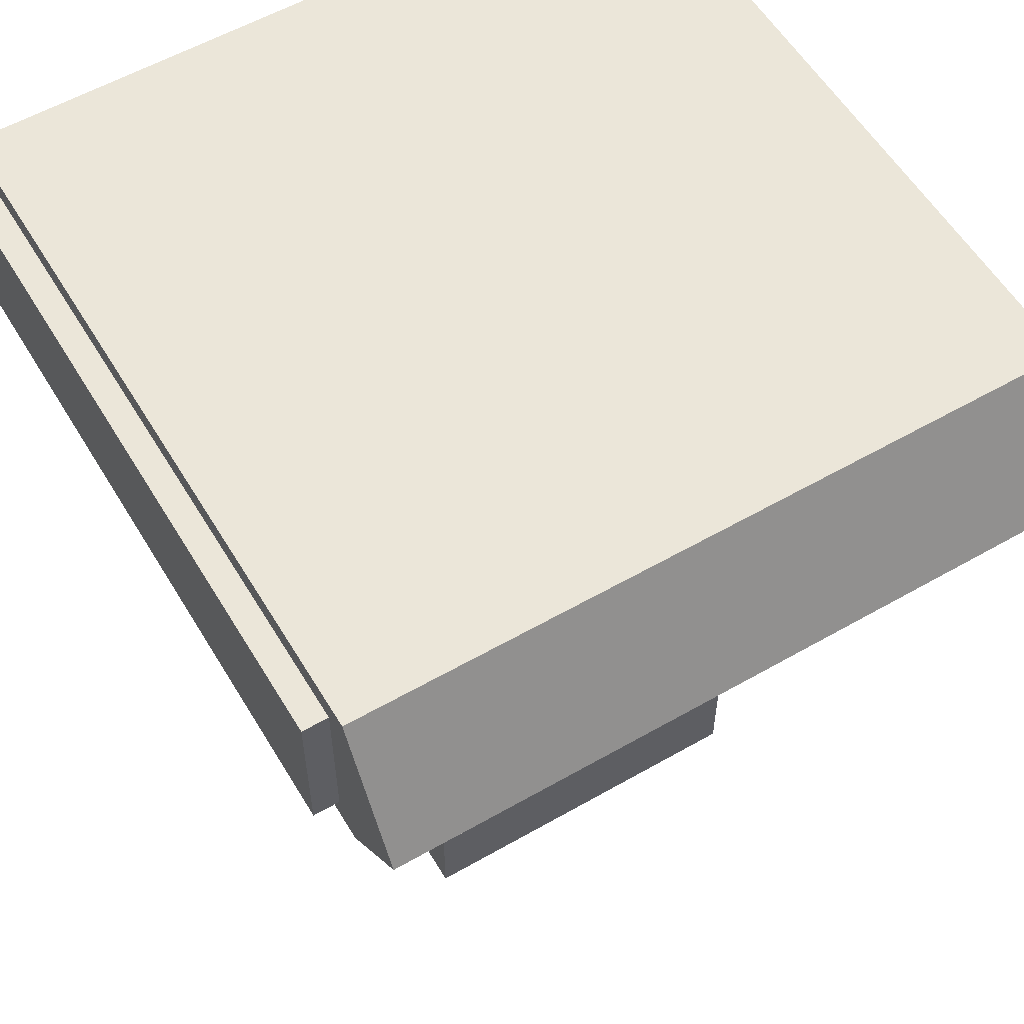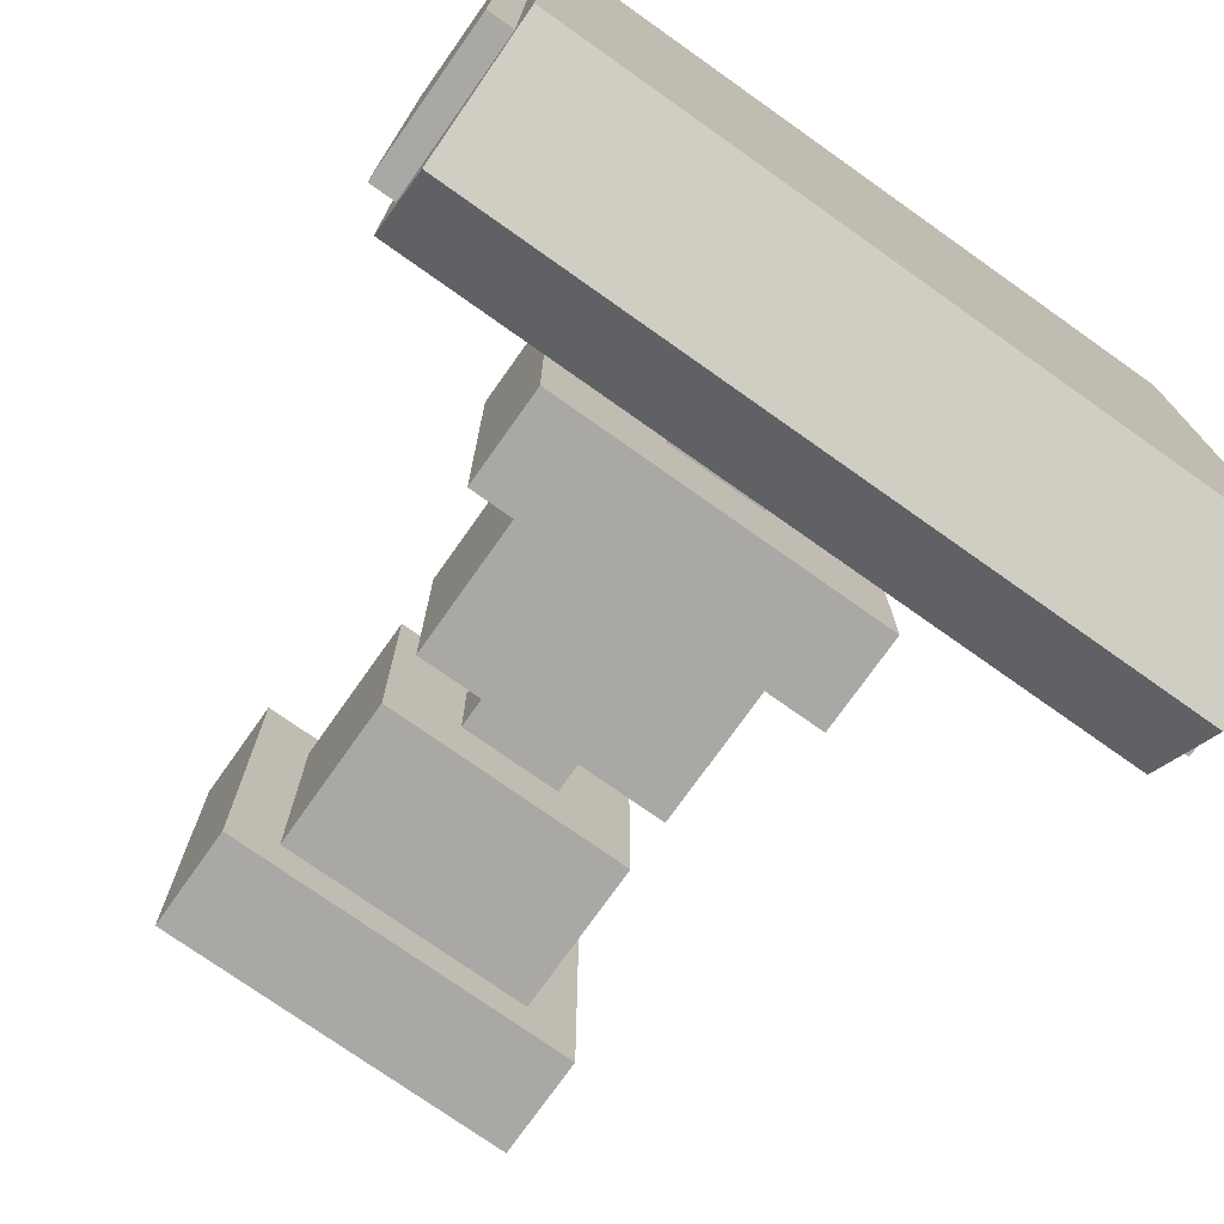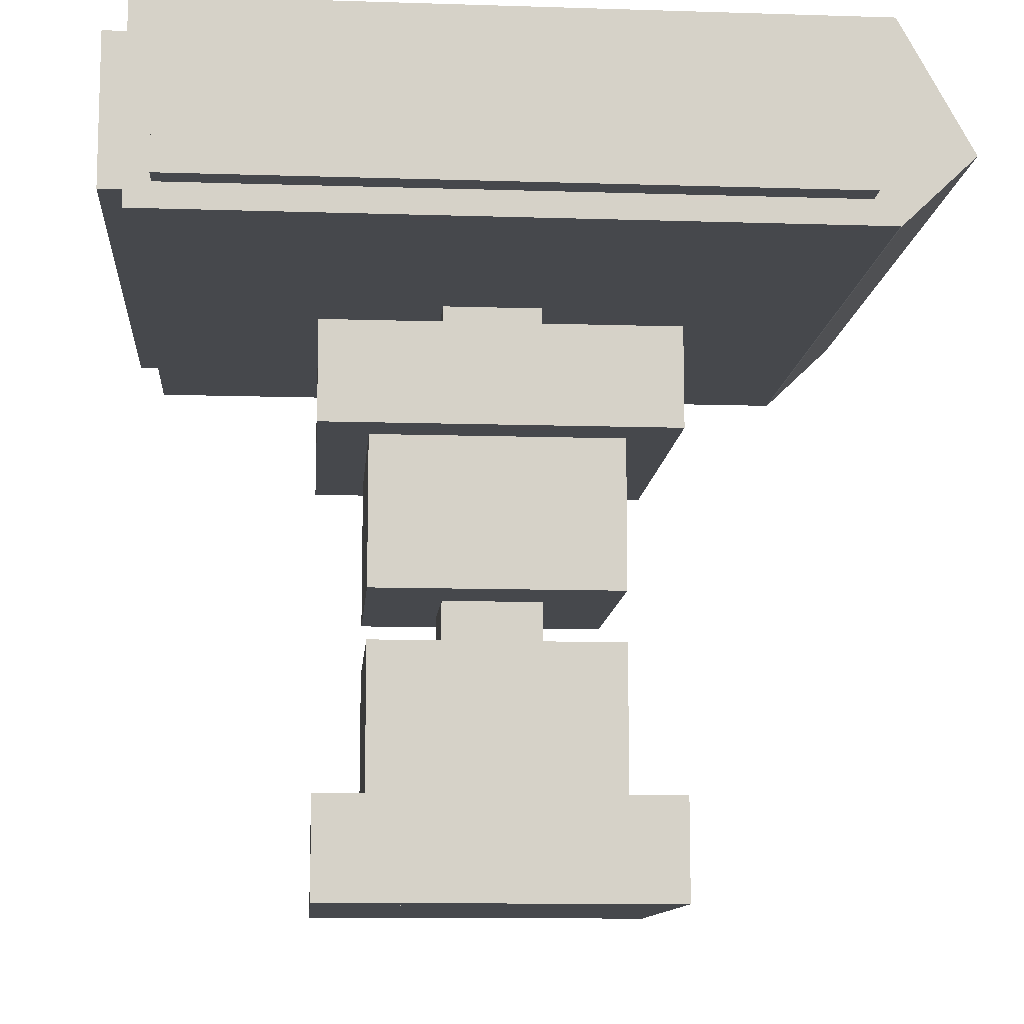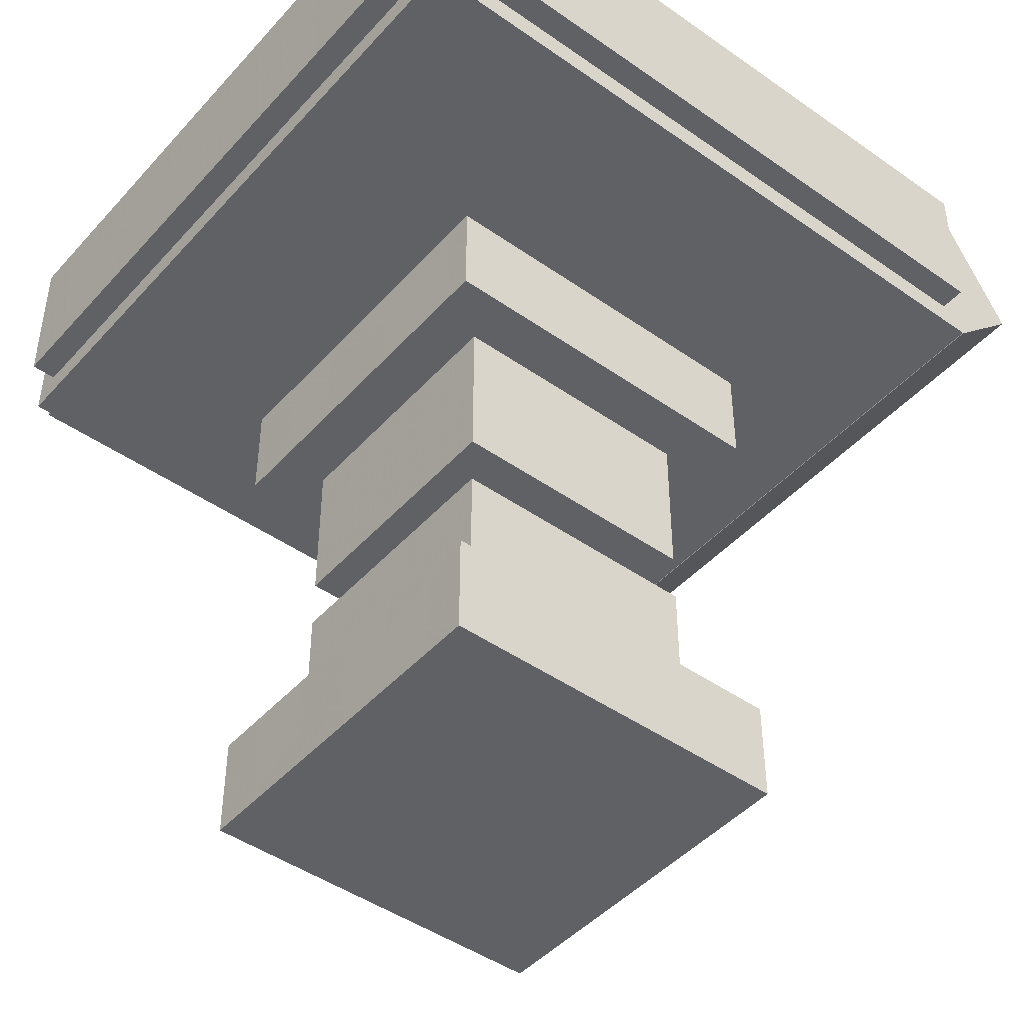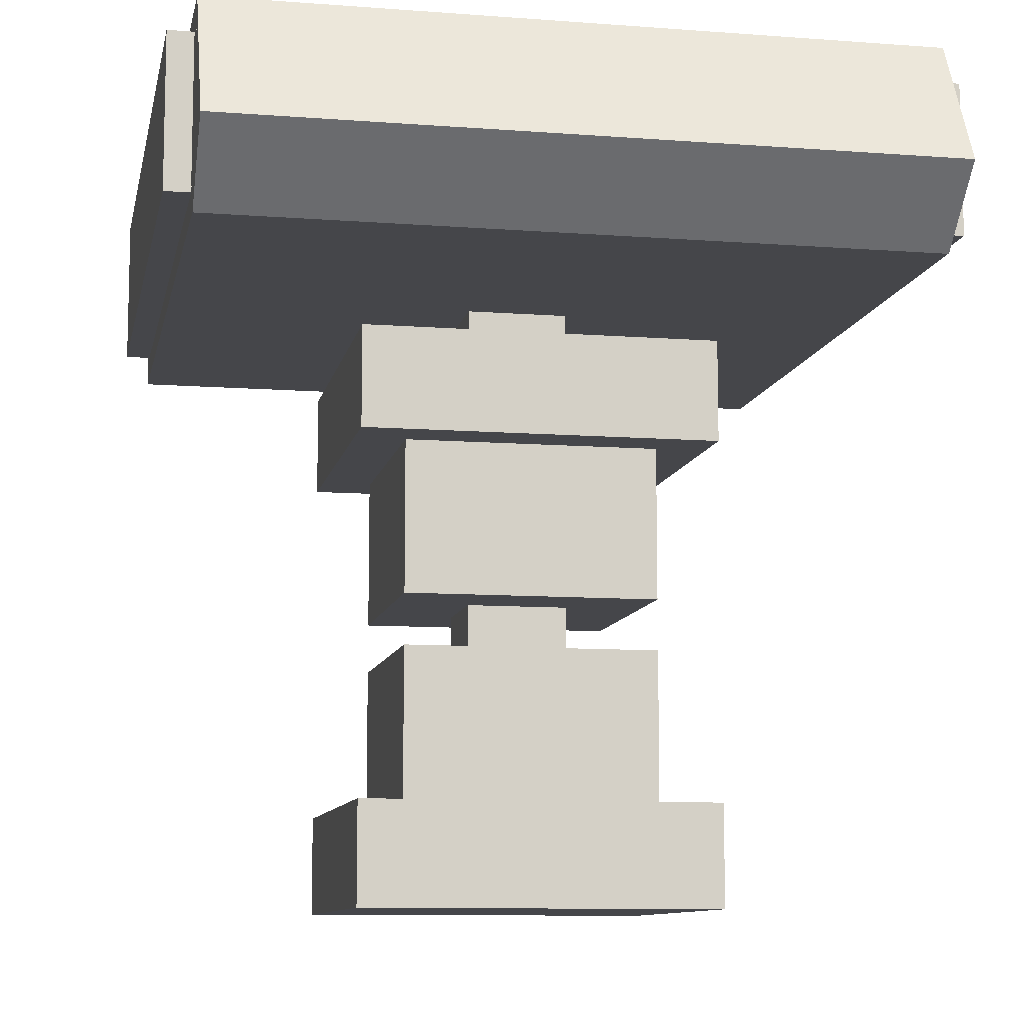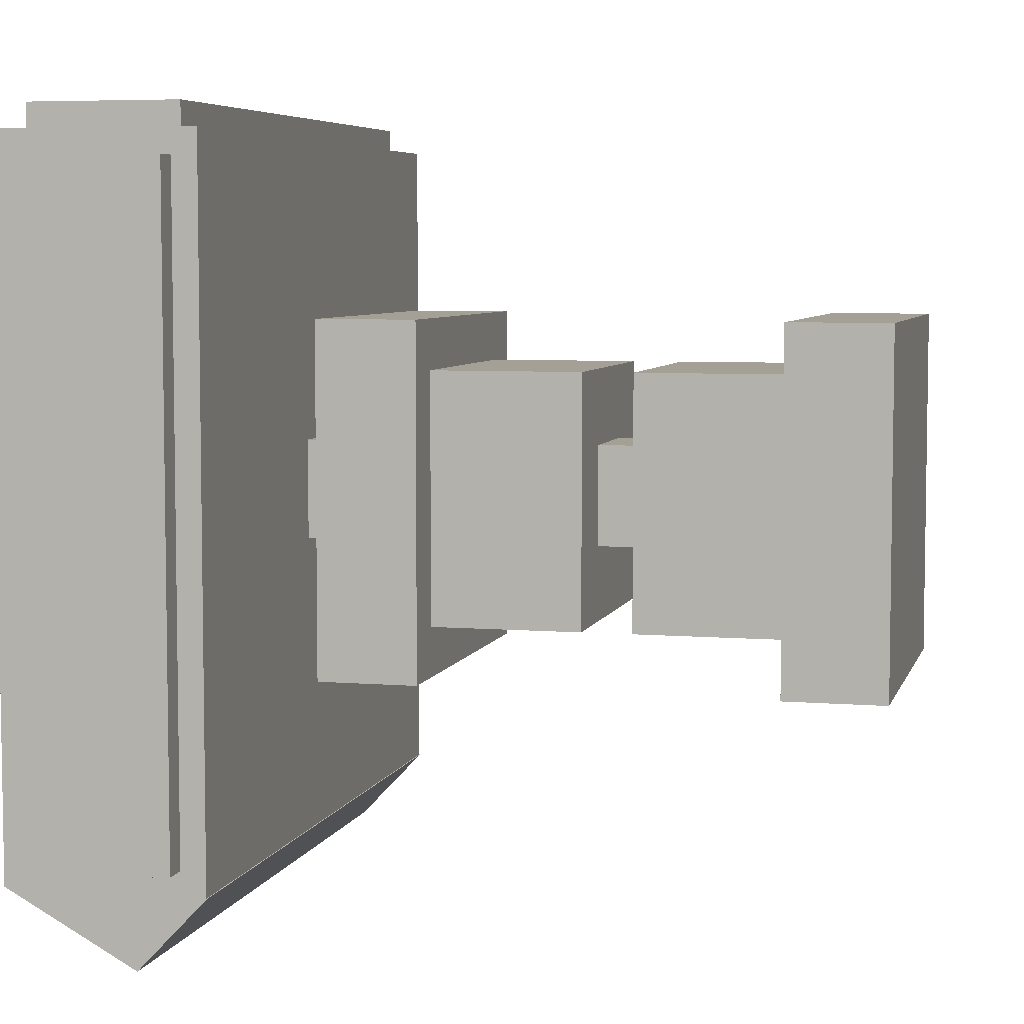
<metadata>
{"format":"obj","ext":"obj","renderer":"f3d","projection":"perspective","resolution":1024,"background":"white","views":[{"elev":57.1,"azim":149.2,"up":"+Y"},{"elev":-75.1,"azim":144.7,"up":"+Z"},{"elev":-11.1,"azim":85.5,"up":"+Y"},{"elev":-45.5,"azim":51.0,"up":"+Y"},{"elev":-9.9,"azim":168.9,"up":"+Y"},{"elev":5.8,"azim":-75.9,"up":"+Z"}]}
</metadata>
<code>
o Parent
v 0.5 0.8125 0.5
v 0.4375 0.8125 0.5
v 0.4375 0.875 0.5
v 0.5 0.875 0.5
v 0.4375 0.8125 0.5625
v 0.5 0.8125 0.5625
v 0.5 0.875 0.5625
v 0.4375 0.875 0.5625
f 1 2 3 4
f 5 6 7 8
f 4 3 8 7
f 6 5 2 1
f 6 1 4 7
f 2 5 8 3
o thing
v 0.5625 -0 0.4375
v 0.4375 -0 0.4375
v 0.4375 0.75 0.4375
v 0.5625 0.75 0.4375
v 0.4375 -0 0.5625
v 0.5625 -0 0.5625
v 0.5625 0.75 0.5625
v 0.4375 0.75 0.5625
f 9 10 11 12
f 13 14 15 16
f 12 11 16 15
f 14 13 10 9
f 14 9 12 15
f 10 13 16 11
o bodyDown
v 0.6562 -0 0.3438
v 0.3438 -0 0.3438
v 0.3438 0.3125 0.3438
v 0.6562 0.3125 0.3438
v 0.3438 -0 0.6562
v 0.6562 -0 0.6562
v 0.6562 0.3125 0.6562
v 0.3438 0.3125 0.6562
f 17 18 19 20
f 21 22 23 24
f 20 19 24 23
f 22 21 18 17
f 22 17 20 23
f 18 21 24 19
o shape8
v 0.7188 -0 0.2812
v 0.2812 -0 0.2812
v 0.2812 0.125 0.2812
v 0.7188 0.125 0.2812
v 0.2812 -0 0.7188
v 0.7188 -0 0.7188
v 0.7188 0.125 0.7188
v 0.2812 0.125 0.7188
f 25 26 27 28
f 29 30 31 32
f 28 27 32 31
f 30 29 26 25
f 30 25 28 31
f 26 29 32 27
o boardMain
v 0.9375 0.75 0.0625
v 0.0625 0.75 0.0625
v 0.0625 1 0.0625
v 0.9375 1 0.0625
v 0.0625 0.75 0.9375
v 0.9375 0.75 0.9375
v 0.9375 1 0.9375
v 0.0625 1 0.9375
f 33 34 35 36
f 37 38 39 40
f 36 35 40 39
f 38 37 34 33
f 38 33 36 39
f 34 37 40 35
o sideLR
v 0.9688 0.7812 0.09375
v 0.03125 0.7812 0.09375
v 0.03125 0.9688 0.09375
v 0.9688 0.9688 0.09375
v 0.03125 0.7812 0.9062
v 0.9688 0.7812 0.9062
v 0.9688 0.9688 0.9062
v 0.03125 0.9688 0.9062
f 41 42 43 44
f 45 46 47 48
f 44 43 48 47
f 46 45 42 41
f 46 41 44 47
f 42 45 48 43
o sideBack
v 0.9062 0.7812 0.9062
v 0.09375 0.7812 0.9062
v 0.09375 0.9688 0.9062
v 0.9062 0.9688 0.9062
v 0.09375 0.7812 0.9688
v 0.9062 0.7812 0.9688
v 0.9062 0.9688 0.9688
v 0.09375 0.9688 0.9688
f 49 50 51 52
f 53 54 55 56
f 52 51 56 55
f 54 53 50 49
f 54 49 52 55
f 50 53 56 51
o keyboardMain
v 0.9375 0.8355 -0.02754
v 0.0625 0.8355 -0.02754
v 0.0625 1 0.0625
v 0.9375 1 0.0625
v 0.0625 0.7755 0.0821
v 0.9375 0.7755 0.0821
v 0.9375 0.94 0.1721
v 0.0625 0.94 0.1721
f 57 58 59 60
f 61 62 63 64
f 60 59 64 63
f 62 61 58 57
f 62 57 60 63
f 58 61 64 59
o keyboardDetail
v 0.9375 0.7494 0.06307
v 0.0625 0.7494 0.06307
v 0.0625 0.8355 -0.02754
v 0.9375 0.8355 -0.02754
v 0.0625 0.7947 0.1061
v 0.9375 0.7947 0.1061
v 0.9375 0.8808 0.01551
v 0.0625 0.8808 0.01551
f 65 66 67 68
f 69 70 71 72
f 68 67 72 71
f 70 69 66 65
f 70 65 68 71
f 66 69 72 67
o bodyUp
v 0.6562 0.375 0.3438
v 0.3438 0.375 0.3438
v 0.3438 0.6875 0.3438
v 0.6562 0.6875 0.3438
v 0.3438 0.375 0.6562
v 0.6562 0.375 0.6562
v 0.6562 0.6875 0.6562
v 0.3438 0.6875 0.6562
f 73 74 75 76
f 77 78 79 80
f 76 75 80 79
f 78 77 74 73
f 78 73 76 79
f 74 77 80 75
o shape9
v 0.7188 0.5625 0.2812
v 0.2812 0.5625 0.2812
v 0.2812 0.6875 0.2812
v 0.7188 0.6875 0.2812
v 0.2812 0.5625 0.7188
v 0.7188 0.5625 0.7188
v 0.7188 0.6875 0.7188
v 0.2812 0.6875 0.7188
f 81 82 83 84
f 85 86 87 88
f 84 83 88 87
f 86 85 82 81
f 86 81 84 87
f 82 85 88 83

</code>
